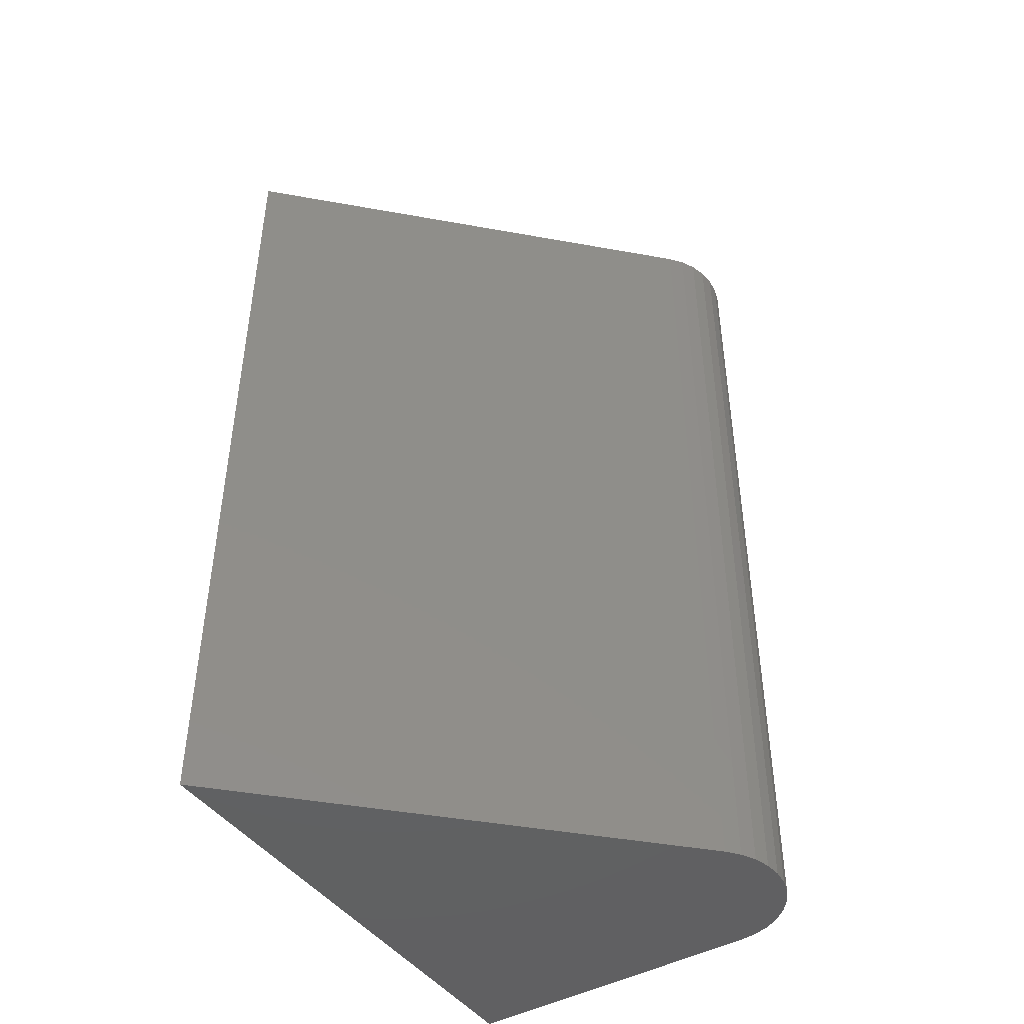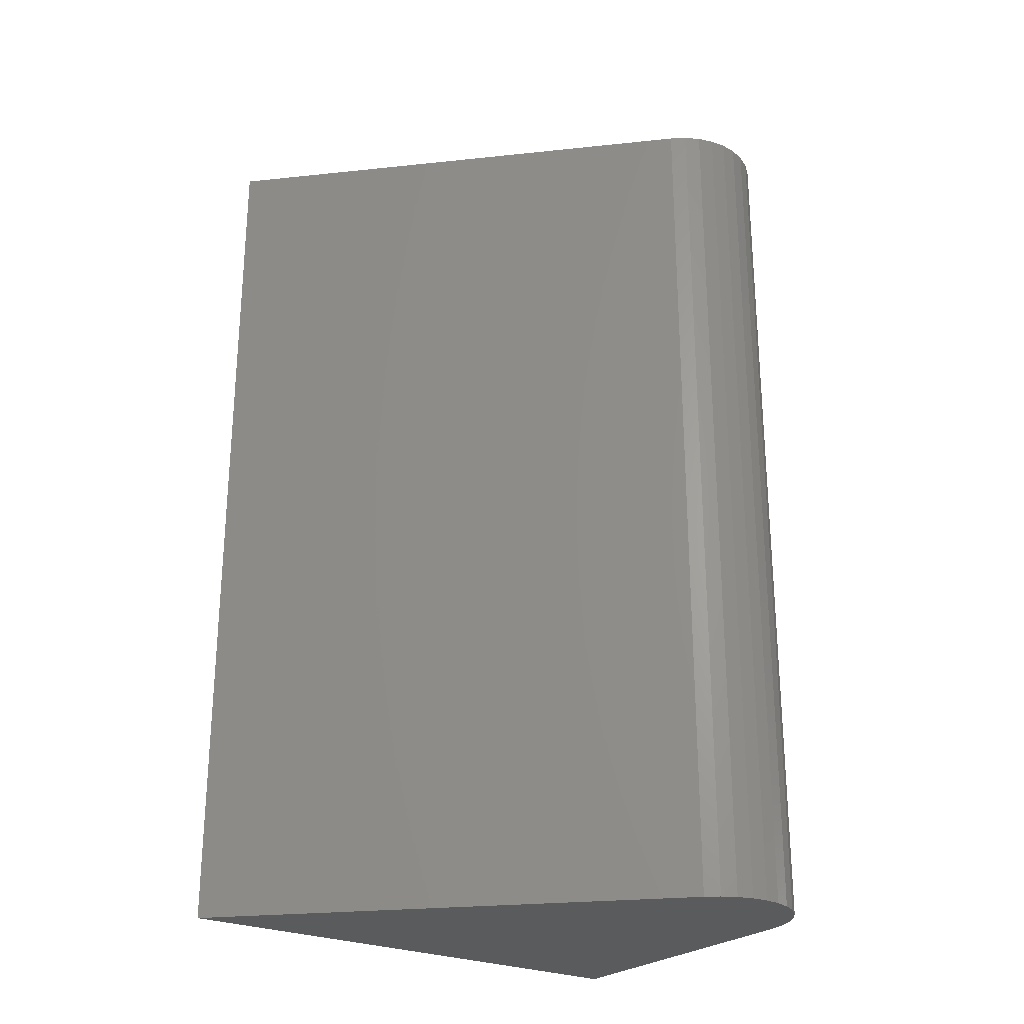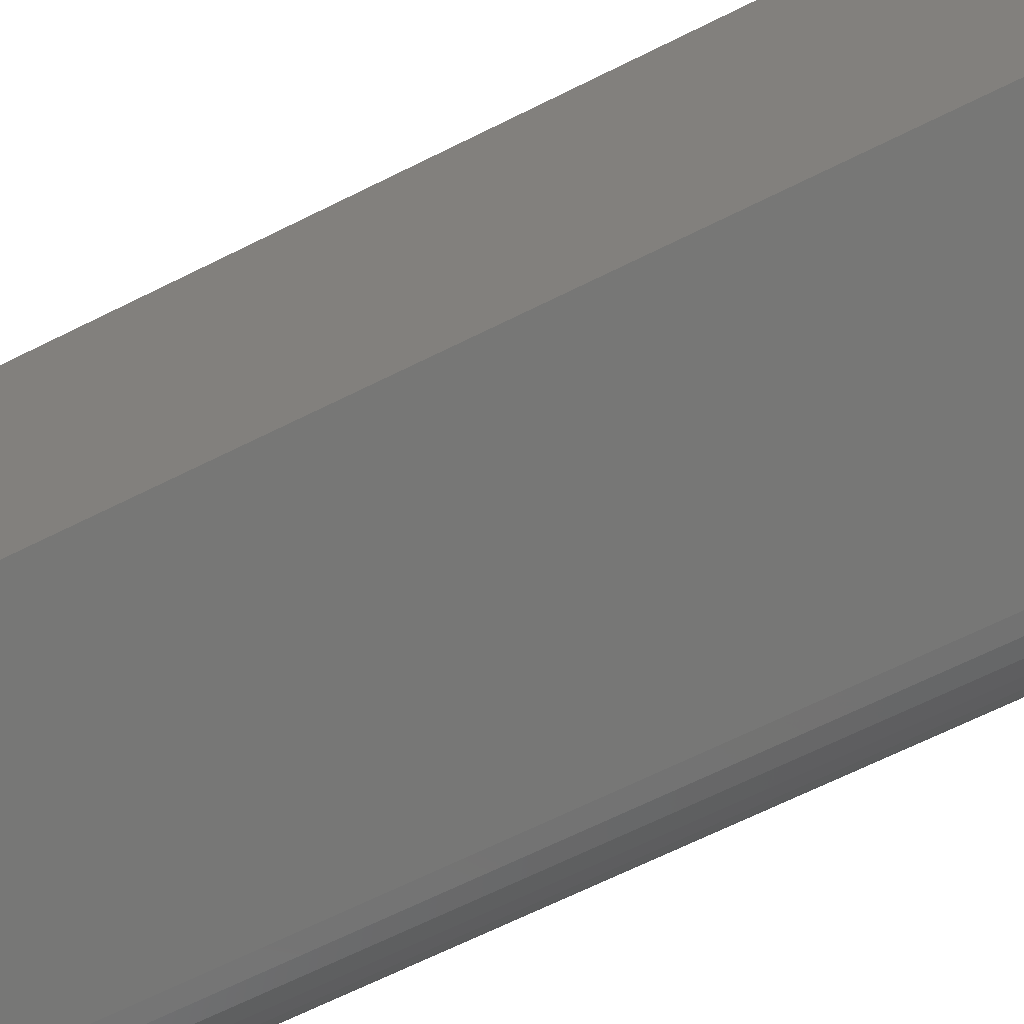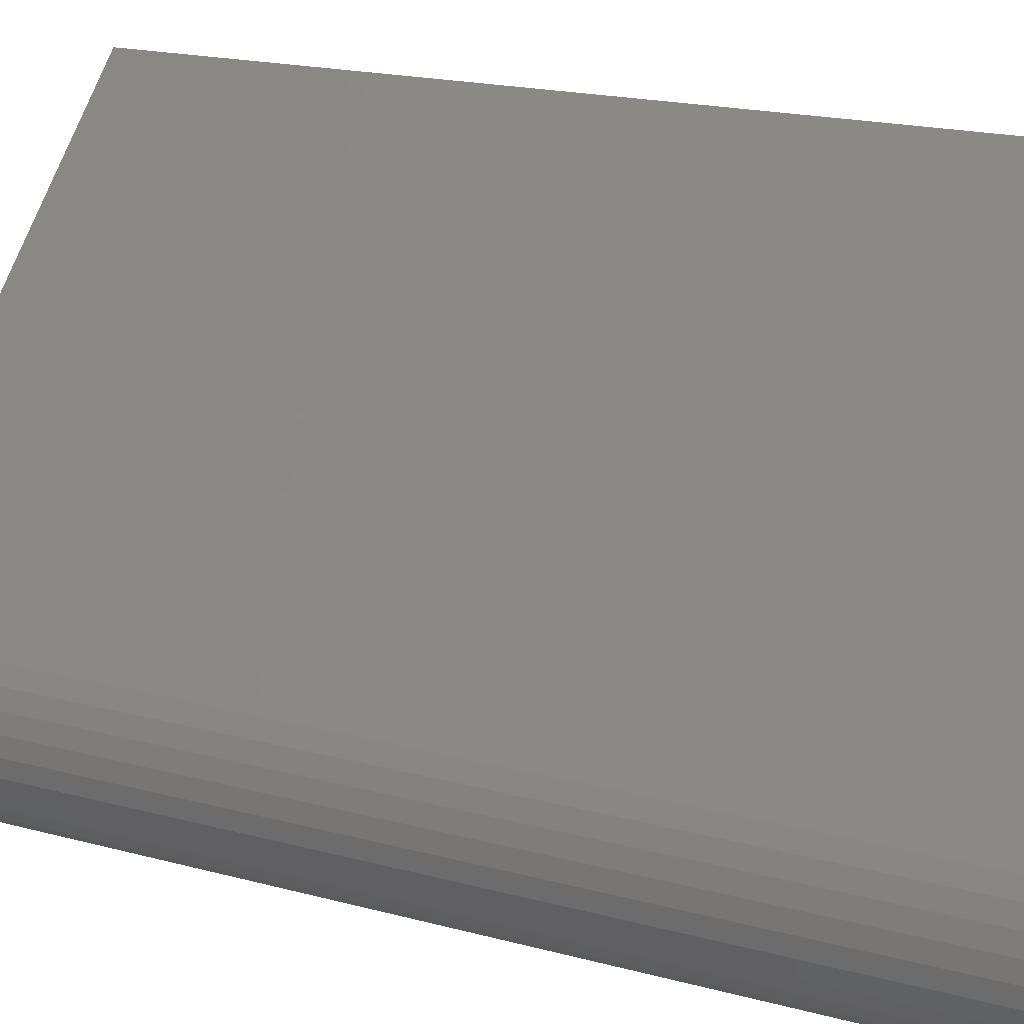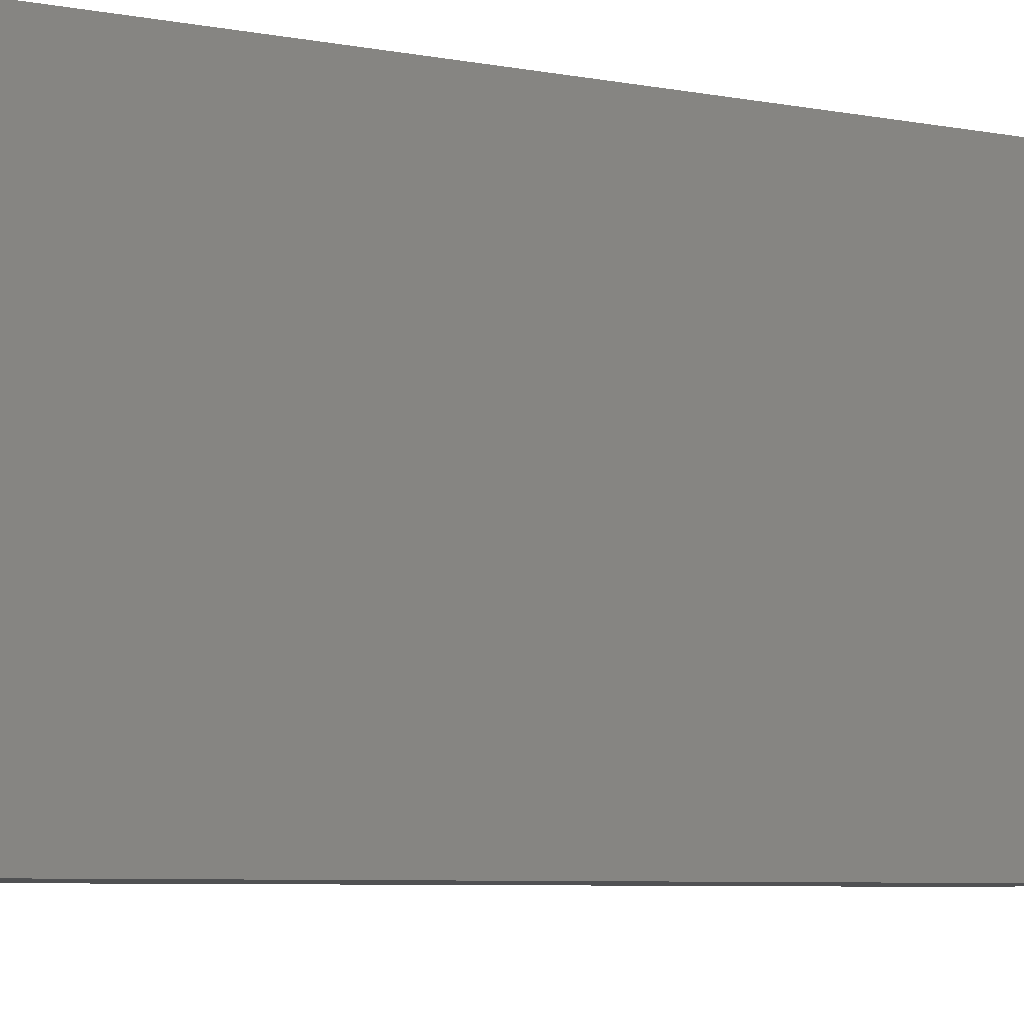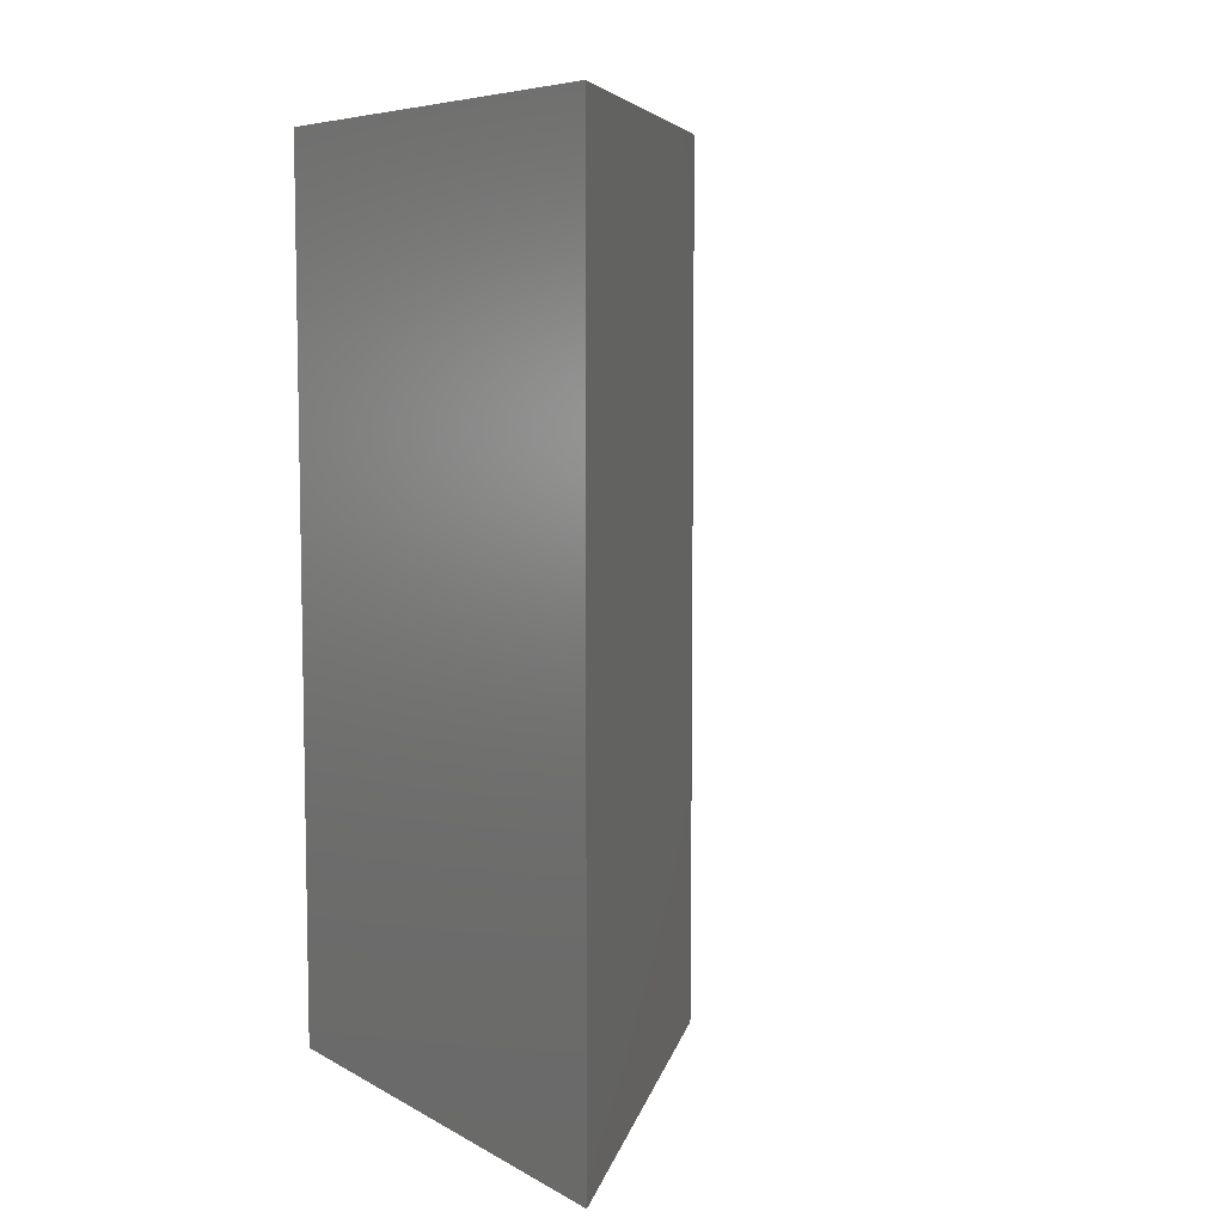
<metadata>
{"format":"stl","ext":"stl","renderer":"f3d","projection":"perspective","resolution":1024,"background":"white","views":[{"elev":-44.5,"azim":33.1,"up":"+Y"},{"elev":-25.5,"azim":54.7,"up":"+Y"},{"elev":-69.5,"azim":-63.8,"up":"+Z"},{"elev":18.5,"azim":117.6,"up":"+Z"},{"elev":-7.3,"azim":-116.8,"up":"+Z"},{"elev":7.1,"azim":-33.7,"up":"+Y"}]}
</metadata>
<code>
# stl→obj: 30 verts, 56 faces
v -0.1697 -0.75 -1.544e-17
v -0.156 -0.75 0.001351
v -0.4219 -0.75 0
v -0.4219 -0.75 0.4219
v -0.1428 -0.75 0.005352
v -0.1307 -0.75 0.01185
v -0.12 -0.75 0.02059
v -0.1113 -0.75 0.03125
v -0.1048 -0.75 0.04341
v -0.1008 -0.75 0.0566
v -0.09944 -0.75 0.07031
v -0.1008 -0.75 0.08403
v -0.1048 -0.75 0.09722
v -0.1113 -0.75 0.1094
v -0.12 -0.75 0.12
v -0.4219 0 0
v -0.156 1.476e-17 0.001351
v -0.1697 1.4e-17 -1.544e-17
v -0.4219 1.434e-33 0.4219
v -0.12 1.676e-17 0.12
v -0.1113 1.724e-17 0.1094
v -0.1048 1.76e-17 0.09722
v -0.1008 1.782e-17 0.08403
v -0.09944 1.79e-17 0.07031
v -0.1008 1.782e-17 0.0566
v -0.1048 1.76e-17 0.04341
v -0.1113 1.724e-17 0.03125
v -0.12 1.676e-17 0.02059
v -0.1307 1.616e-17 0.01185
v -0.1428 1.549e-17 0.005352
f 1 2 3
f 4 3 2
f 4 2 5
f 4 5 6
f 4 6 7
f 4 7 8
f 4 8 9
f 4 9 10
f 4 10 11
f 4 11 12
f 4 12 13
f 4 13 14
f 4 14 15
f 16 17 18
f 19 20 21
f 19 21 22
f 19 22 23
f 19 23 24
f 19 24 25
f 19 25 26
f 19 26 27
f 19 27 28
f 19 28 29
f 19 29 30
f 19 30 17
f 19 17 16
f 20 19 15
f 15 19 4
f 16 18 3
f 3 18 1
f 20 15 21
f 21 15 14
f 21 14 22
f 22 14 13
f 22 13 23
f 23 13 12
f 23 12 24
f 24 12 11
f 24 11 25
f 25 11 10
f 25 10 26
f 26 10 9
f 26 9 27
f 27 9 8
f 27 8 28
f 28 8 7
f 28 7 29
f 29 7 6
f 29 6 30
f 30 6 5
f 30 5 17
f 17 5 2
f 17 2 18
f 18 2 1
f 19 16 4
f 4 16 3

</code>
